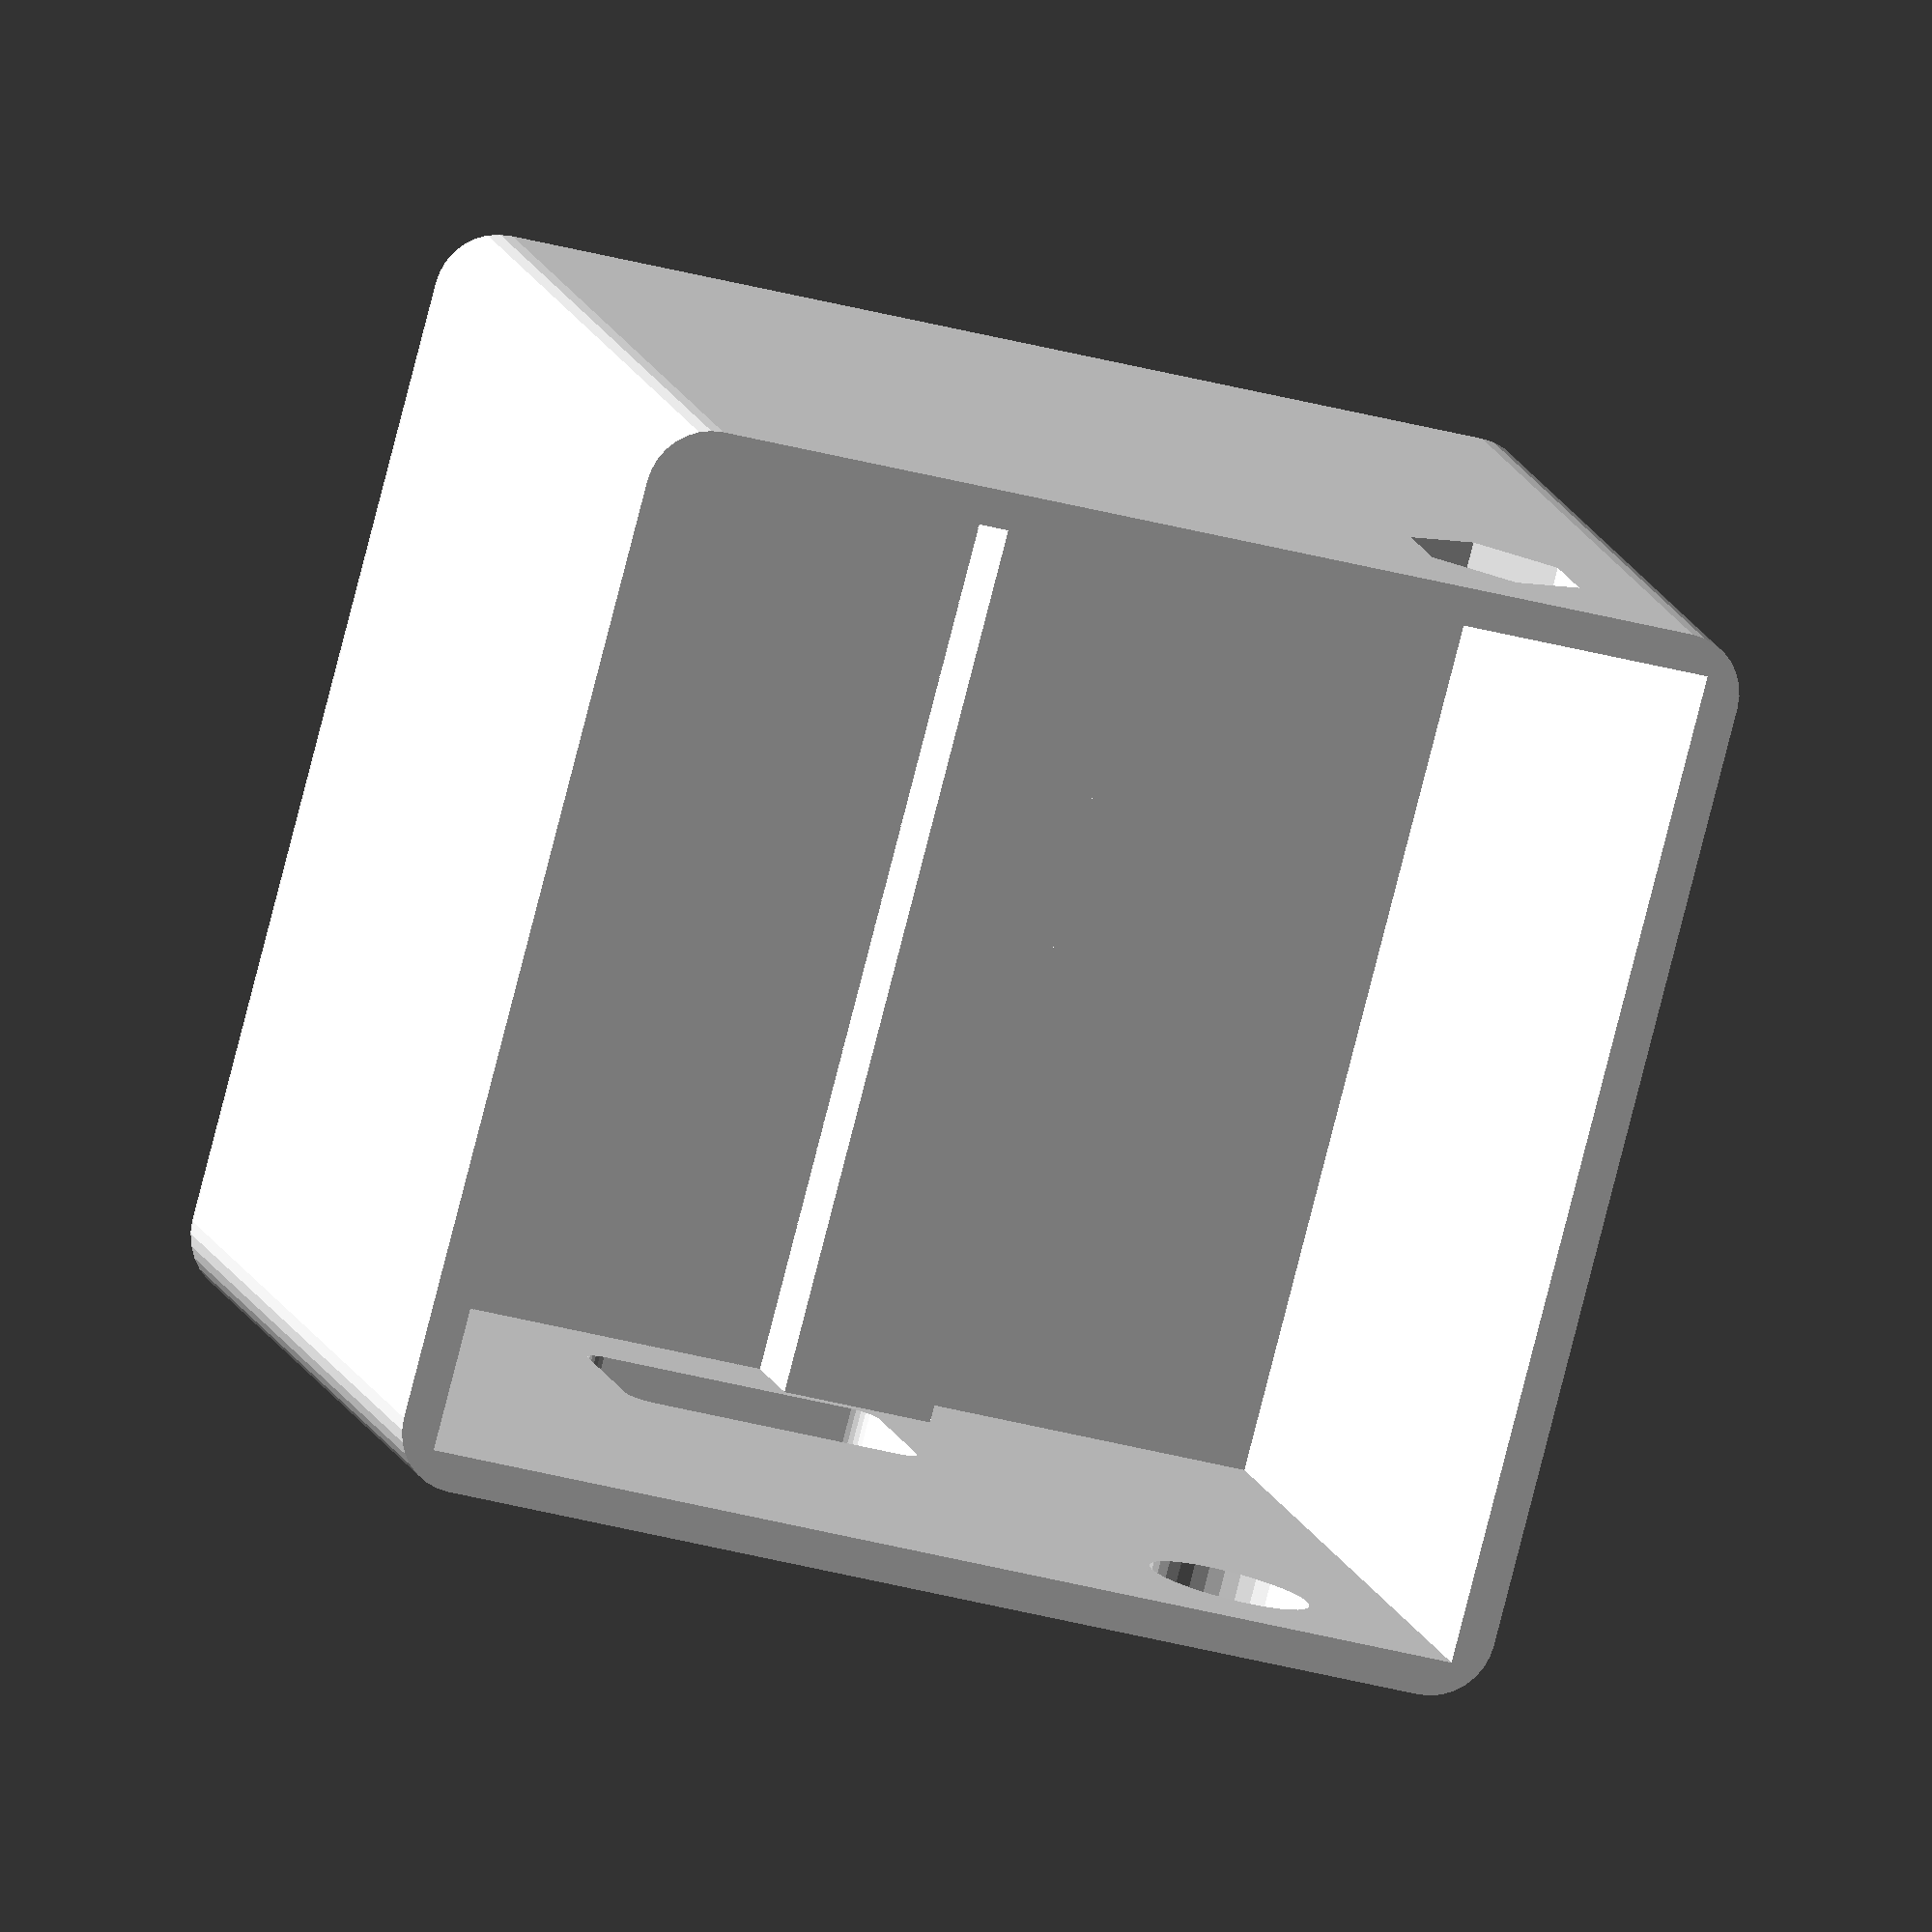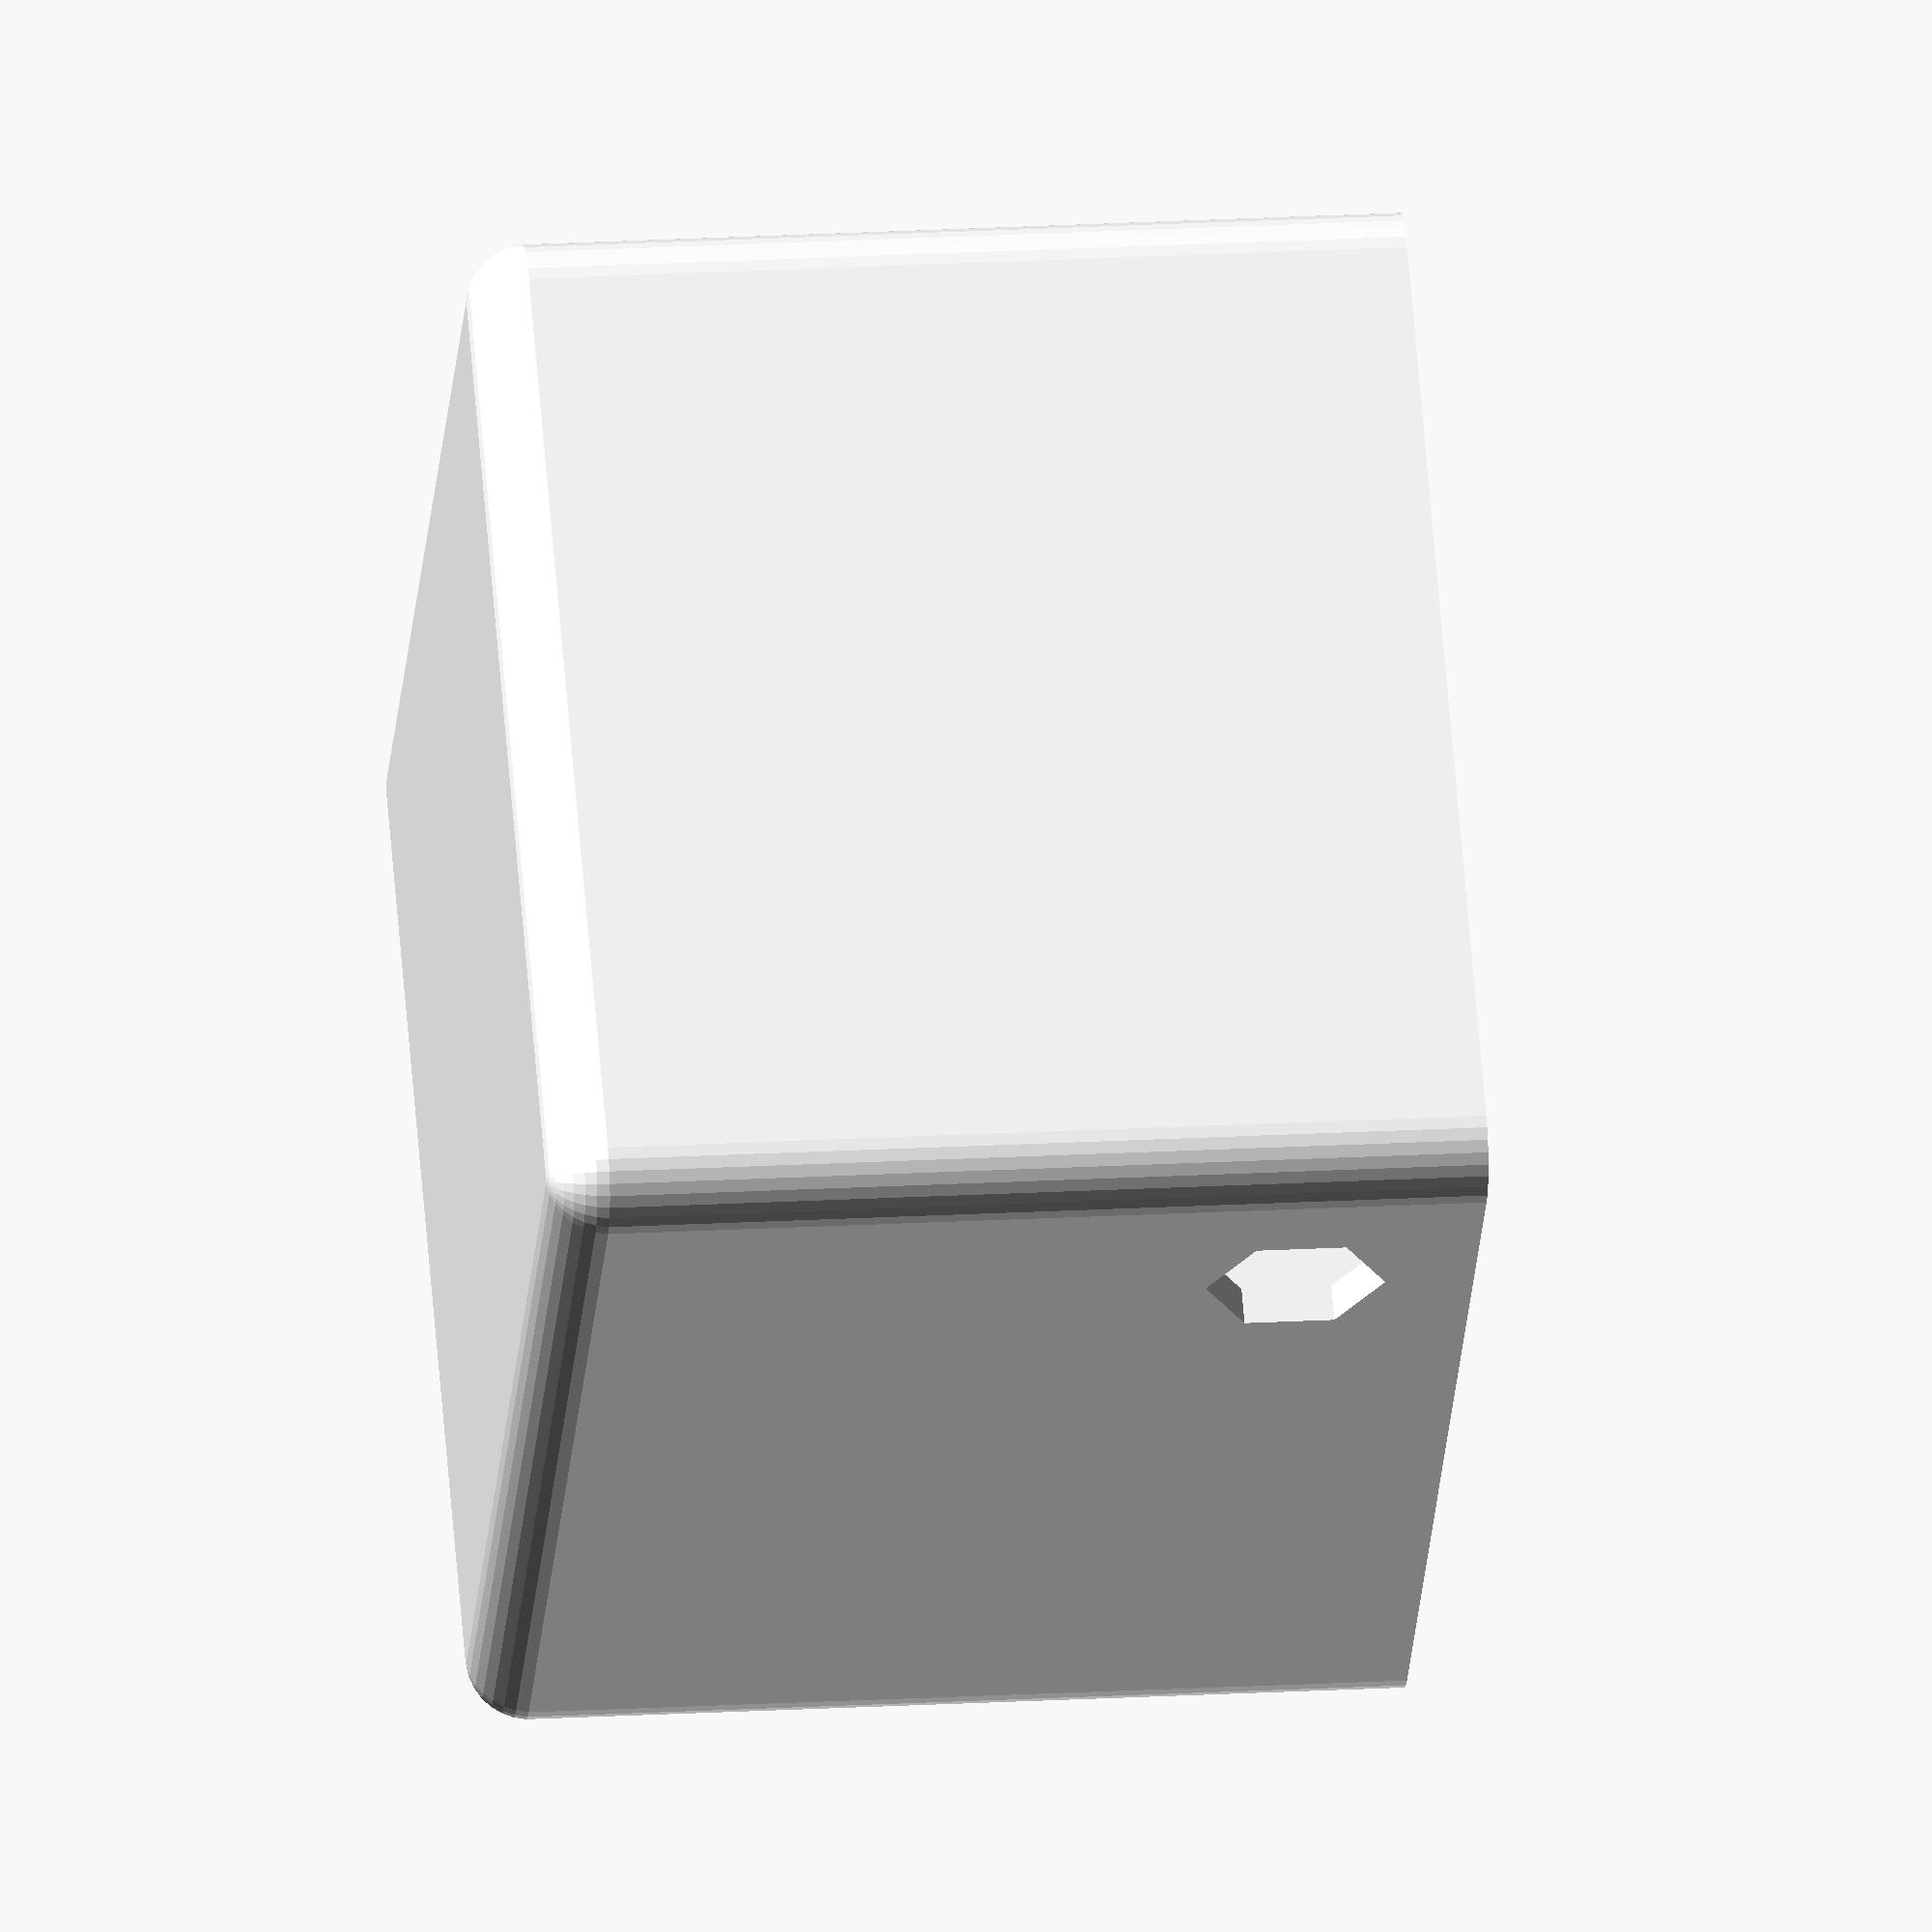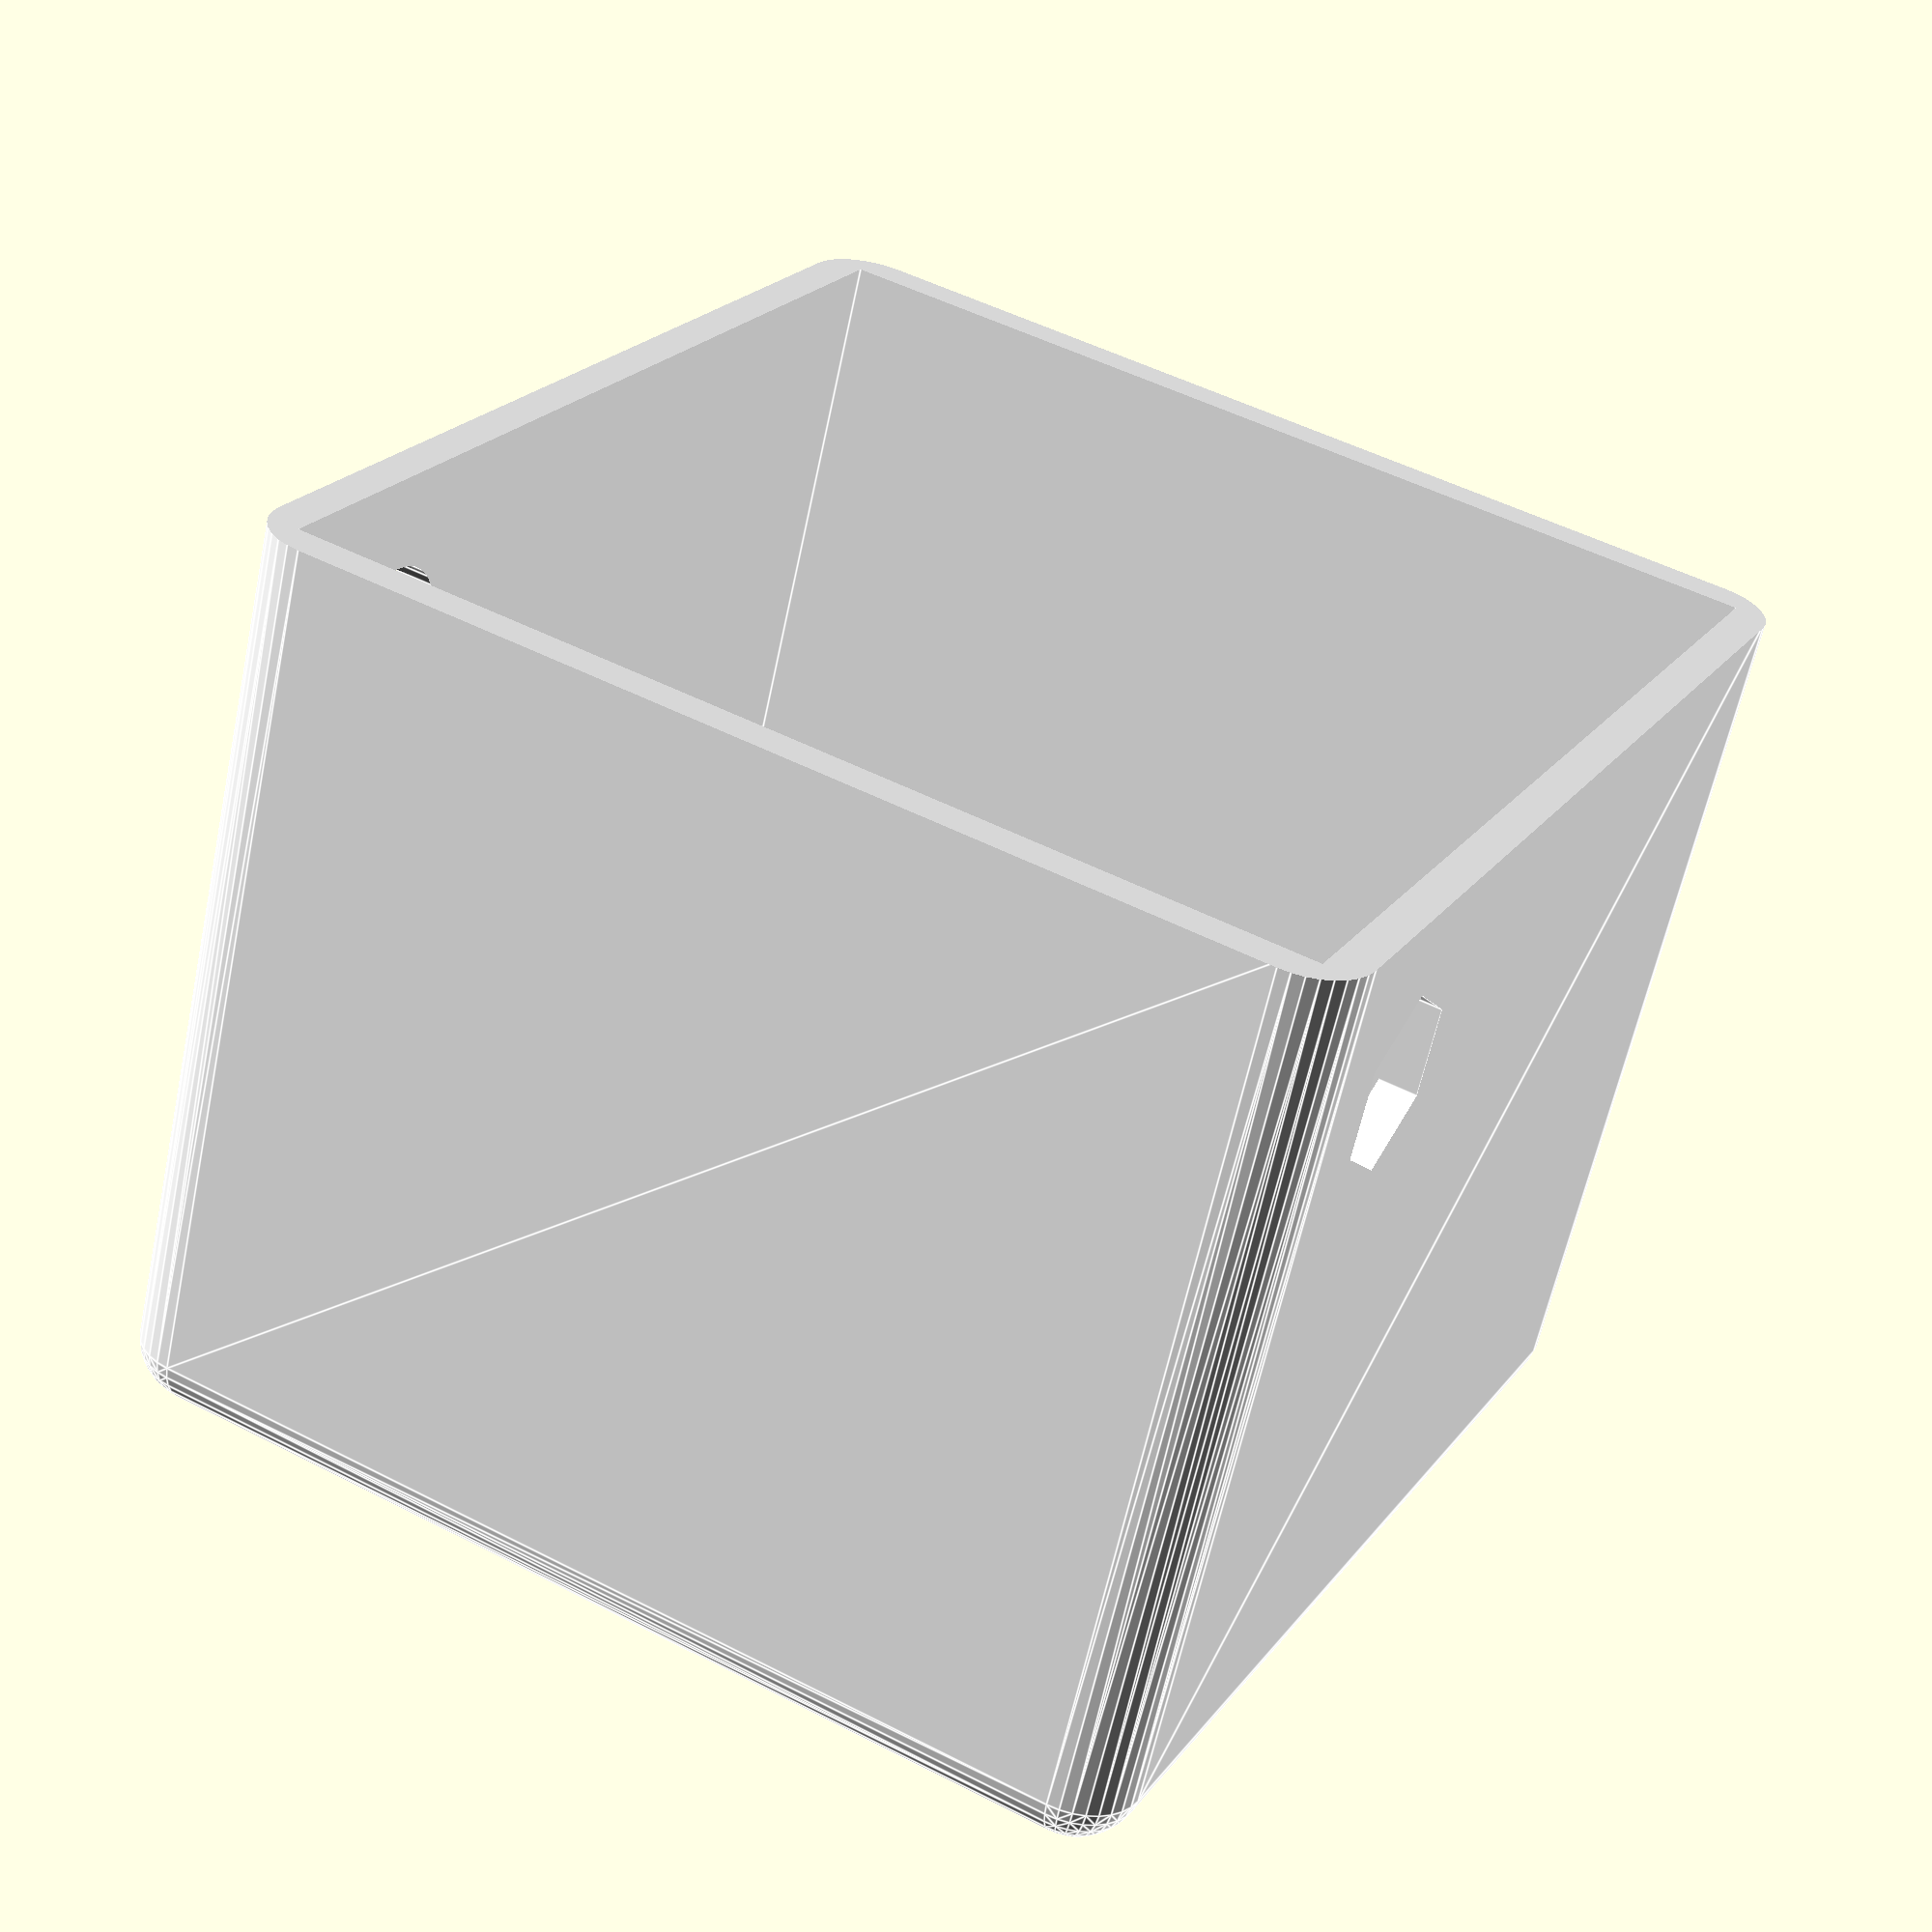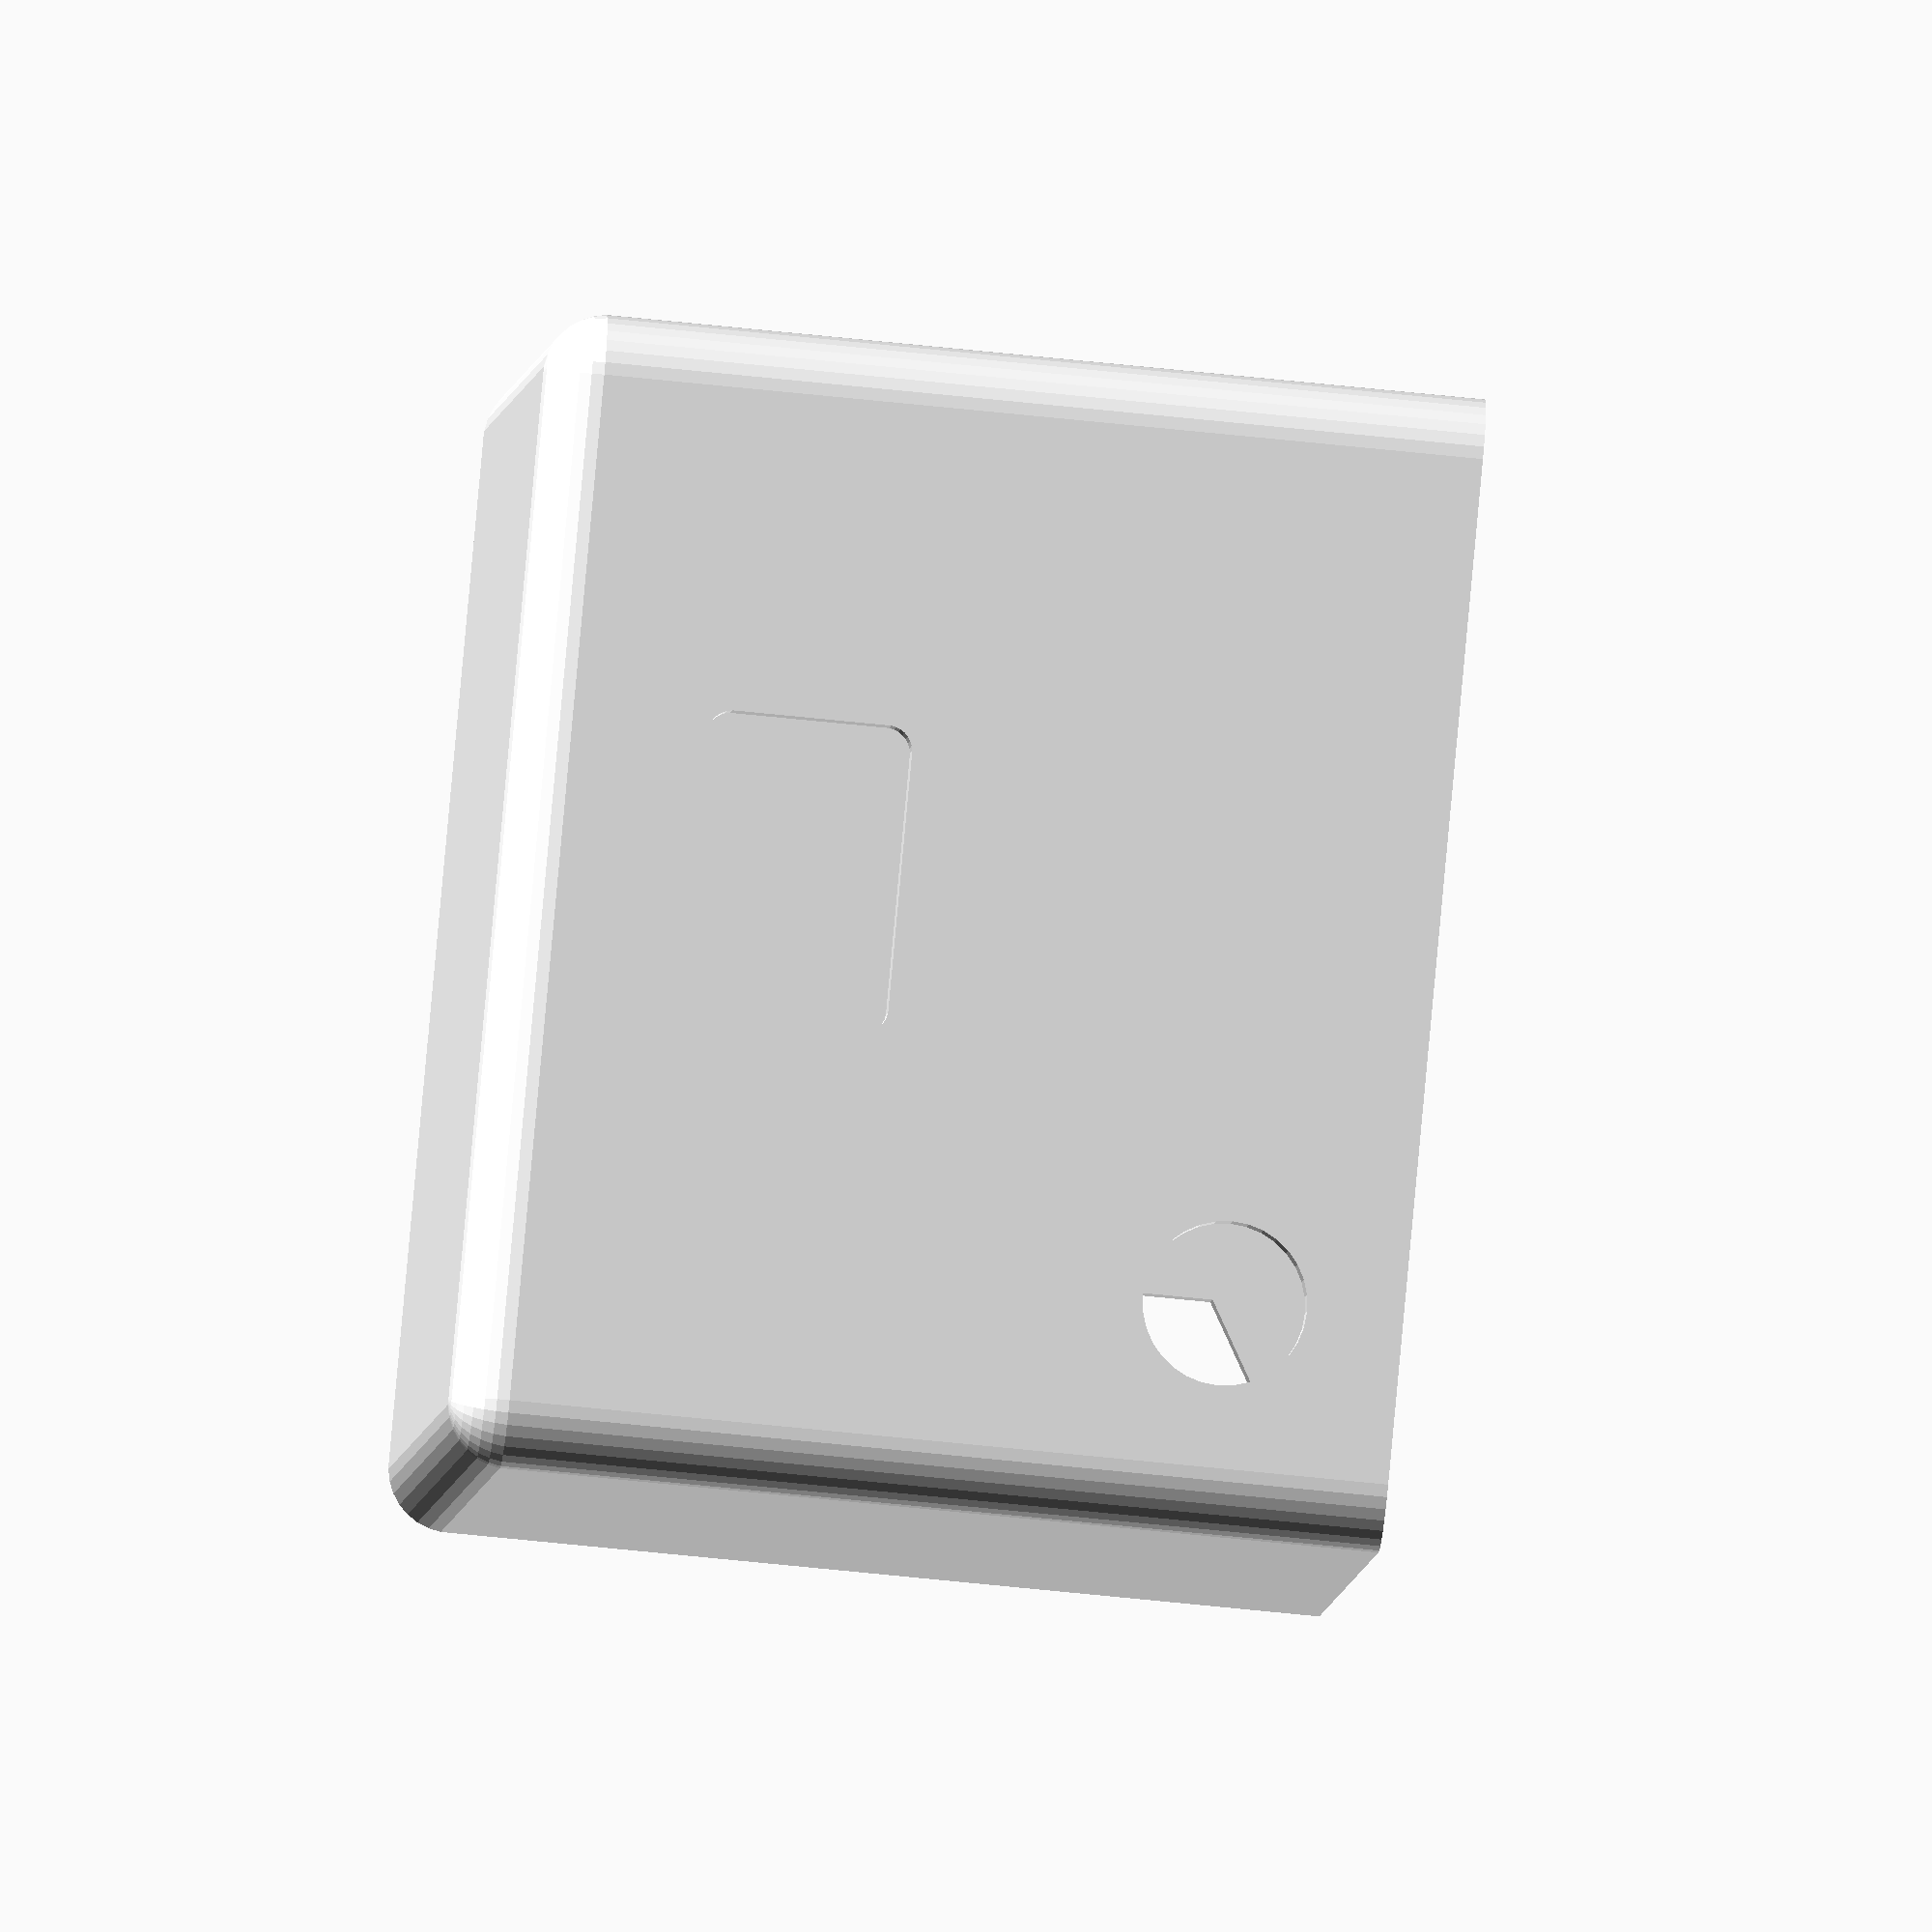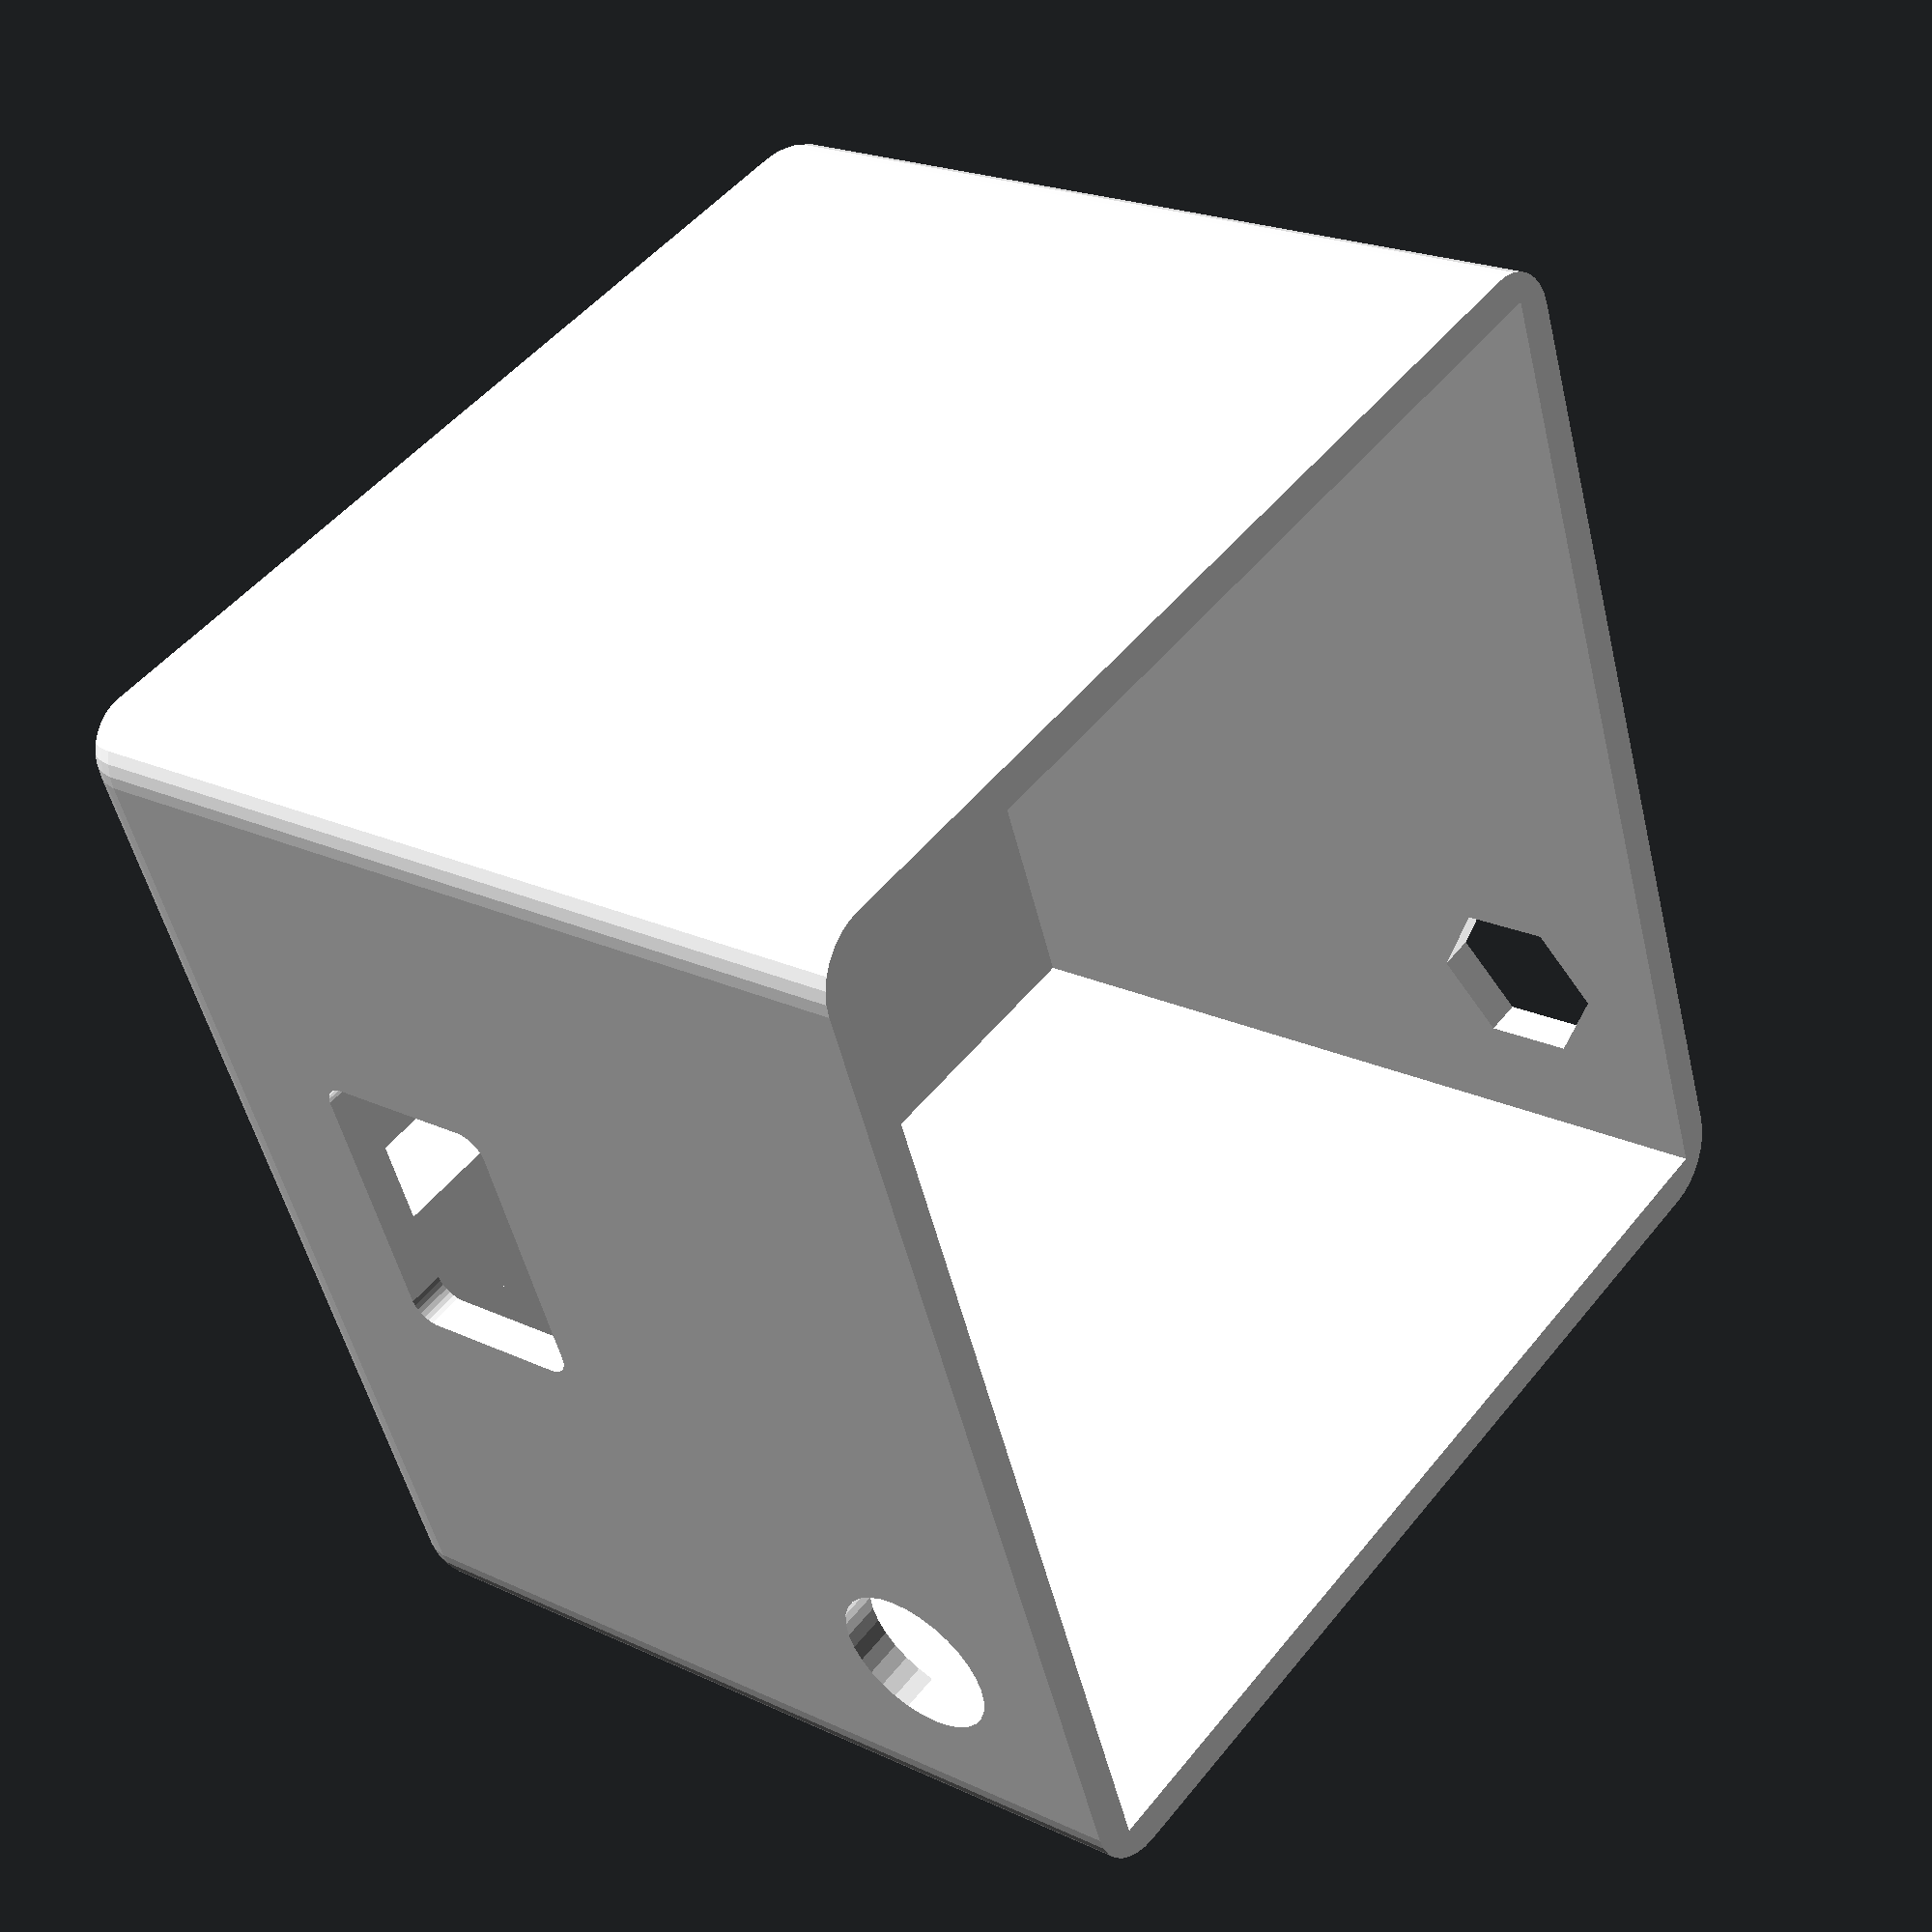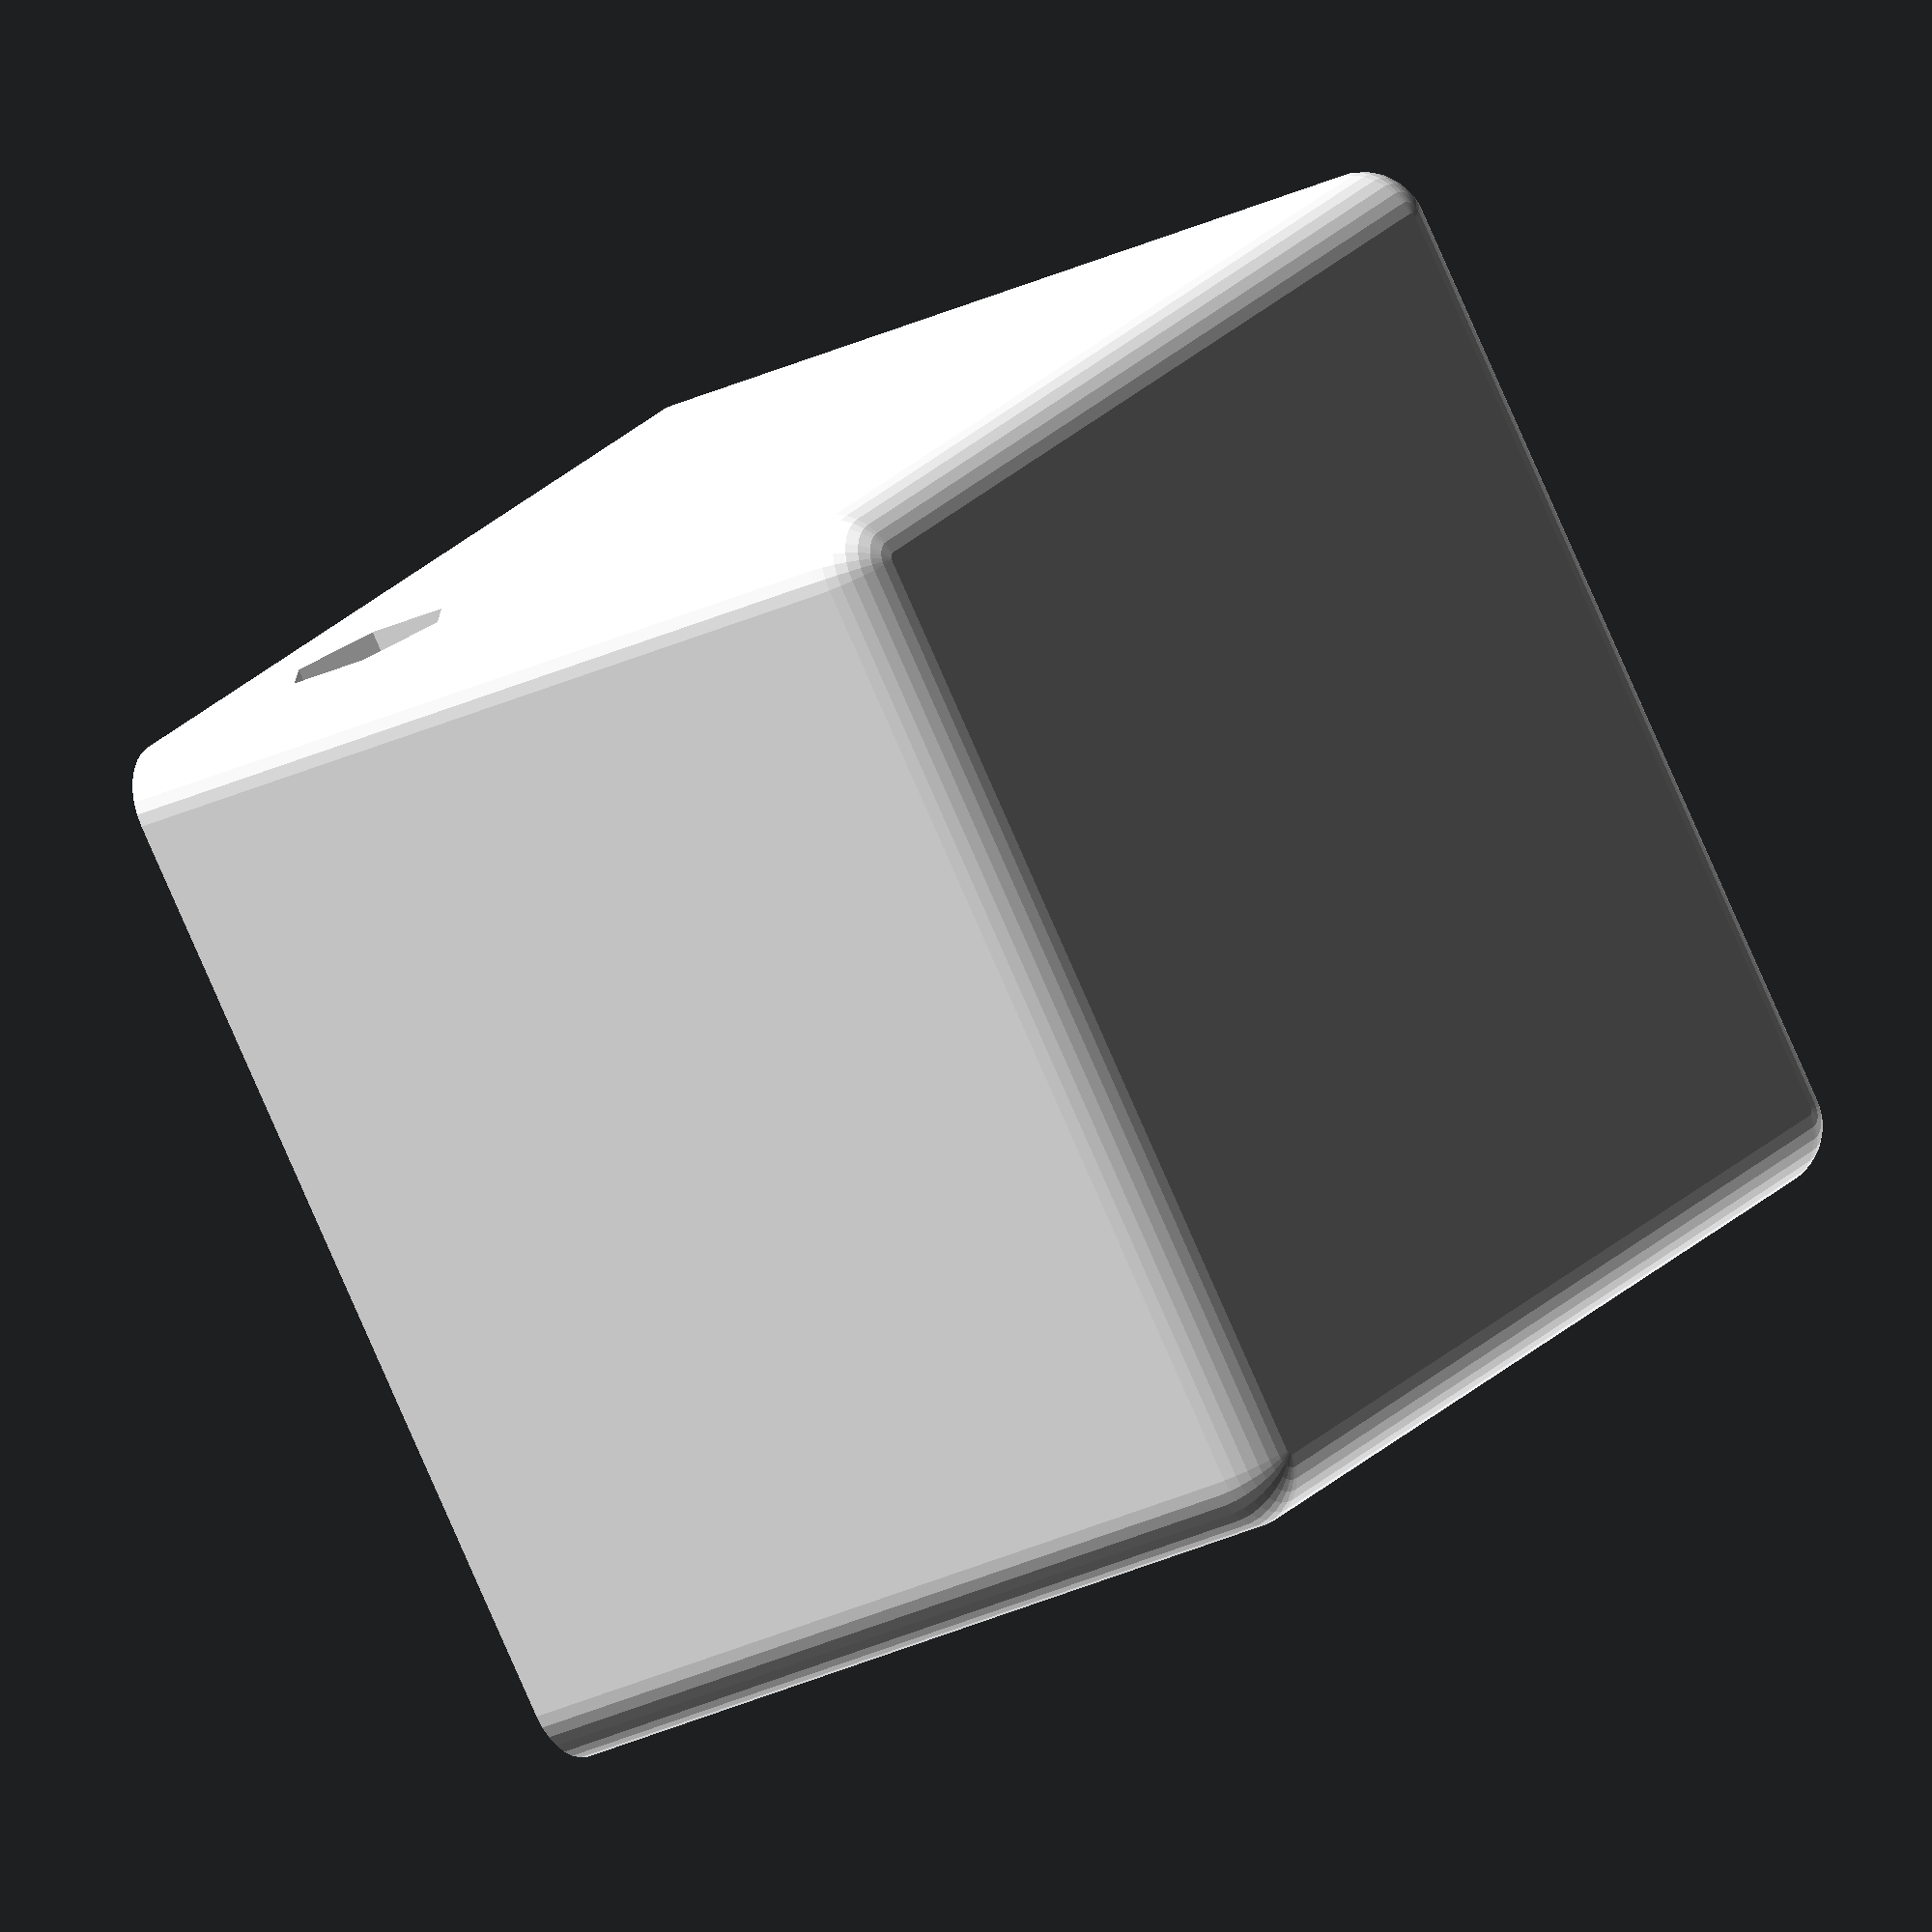
<openscad>
union() // SharpSCAD generated scene: bottom
{
  { // module: bottom
    color( c= "white" )
    {
      difference()
      {
        union()
        {
          translate( v= [ 0, 0, 19.5 ] )
          {
            difference()
            {
              { // module: roundedcube
                translate( v= [ -21.5, -22.5, -19.5 ] )
                {
                  translate( v= [ 0, 0, 0 ] )
                  {
                    hull()
                    {
                      translate( v= [ 2.5, 2.5, 2.5 ] )
                      {
                        sphere( r= 2.5, $fn= 32 );
                      }
                      translate( v= [ 2.5, 42.5, 2.5 ] )
                      {
                        sphere( r= 2.5, $fn= 32 );
                      }
                      translate( v= [ 2.5, 2.5, 36.5 ] )
                      {
                        sphere( r= 2.5, $fn= 32 );
                      }
                      translate( v= [ 2.5, 42.5, 36.5 ] )
                      {
                        sphere( r= 2.5, $fn= 32 );
                      }
                      translate( v= [ 40.5, 2.5, 2.5 ] )
                      {
                        sphere( r= 2.5, $fn= 32 );
                      }
                      translate( v= [ 40.5, 42.5, 2.5 ] )
                      {
                        sphere( r= 2.5, $fn= 32 );
                      }
                      translate( v= [ 40.5, 2.5, 36.5 ] )
                      {
                        sphere( r= 2.5, $fn= 32 );
                      }
                      translate( v= [ 40.5, 42.5, 36.5 ] )
                      {
                        sphere( r= 2.5, $fn= 32 );
                      }
                      union()
                      {
                      }
                    }
                  }
                }
              }
              translate( v= [ 0, 0, 1.6 ] )
              {
                cube( size= [ 40, 42, 36.5 ], center= true );
              }
              translate( v= [ 0, 0, 47 ] )
              {
                cube( size= 60, center= true );
              }
            }
          }
          translate( v= [ 0, -7, 4.9 ] )
          {
            difference()
            {
              cube( size= [ 40, 28, 4 ], center= true );
              cube( size= [ 40.1, 16, 4.1 ], center= true );
            }
          }
        }
        translate( v= [ -21.5, 13.6, 29.55 ] )
        {
          rotate( a= [ 0, 90, 0 ] )
          {
            union()
            {
              translate( v= [ 0, 0, 39.3 ] )
              {
                cylinder( r= 3.2, $fn= 32, h= 4 );
              }
              cylinder( r= 2, $fn= 32, h= 43.1 );
            }
          }
        }
        translate( v= [ -21.5, 13.6, 29.55 ] )
        {
          rotate( a= [ 0, 90, 0 ] )
          {
            cylinder( r= 3.5, $fn= 6, h= 3 );
          }
        }
        translate( v= [ 21, -1.5, 11.5 ] )
        {
          { // module: roundedcube
            translate( v= [ -20, -6, -4 ] )
            {
              translate( v= [ 0, 0, 0 ] )
              {
                hull()
                {
                  translate( v= [ 1, 1, 1 ] )
                  {
                    sphere( r= 1, $fn= 32 );
                  }
                  translate( v= [ 1, 11, 1 ] )
                  {
                    sphere( r= 1, $fn= 32 );
                  }
                  translate( v= [ 1, 1, 7 ] )
                  {
                    sphere( r= 1, $fn= 32 );
                  }
                  translate( v= [ 1, 11, 7 ] )
                  {
                    sphere( r= 1, $fn= 32 );
                  }
                  translate( v= [ 39, 1, 1 ] )
                  {
                    sphere( r= 1, $fn= 32 );
                  }
                  translate( v= [ 39, 11, 1 ] )
                  {
                    sphere( r= 1, $fn= 32 );
                  }
                  translate( v= [ 39, 1, 7 ] )
                  {
                    sphere( r= 1, $fn= 32 );
                  }
                  translate( v= [ 39, 11, 7 ] )
                  {
                    sphere( r= 1, $fn= 32 );
                  }
                  union()
                  {
                  }
                }
              }
            }
          }
        }
      }
    }
  }
}

</openscad>
<views>
elev=166.8 azim=284.8 roll=193.8 proj=o view=wireframe
elev=341.2 azim=316.3 roll=263.6 proj=o view=solid
elev=241.9 azim=27.3 roll=192.0 proj=p view=edges
elev=240.6 azim=303.3 roll=276.3 proj=o view=wireframe
elev=158.4 azim=338.7 roll=230.3 proj=p view=solid
elev=204.1 azim=308.8 roll=50.0 proj=o view=wireframe
</views>
